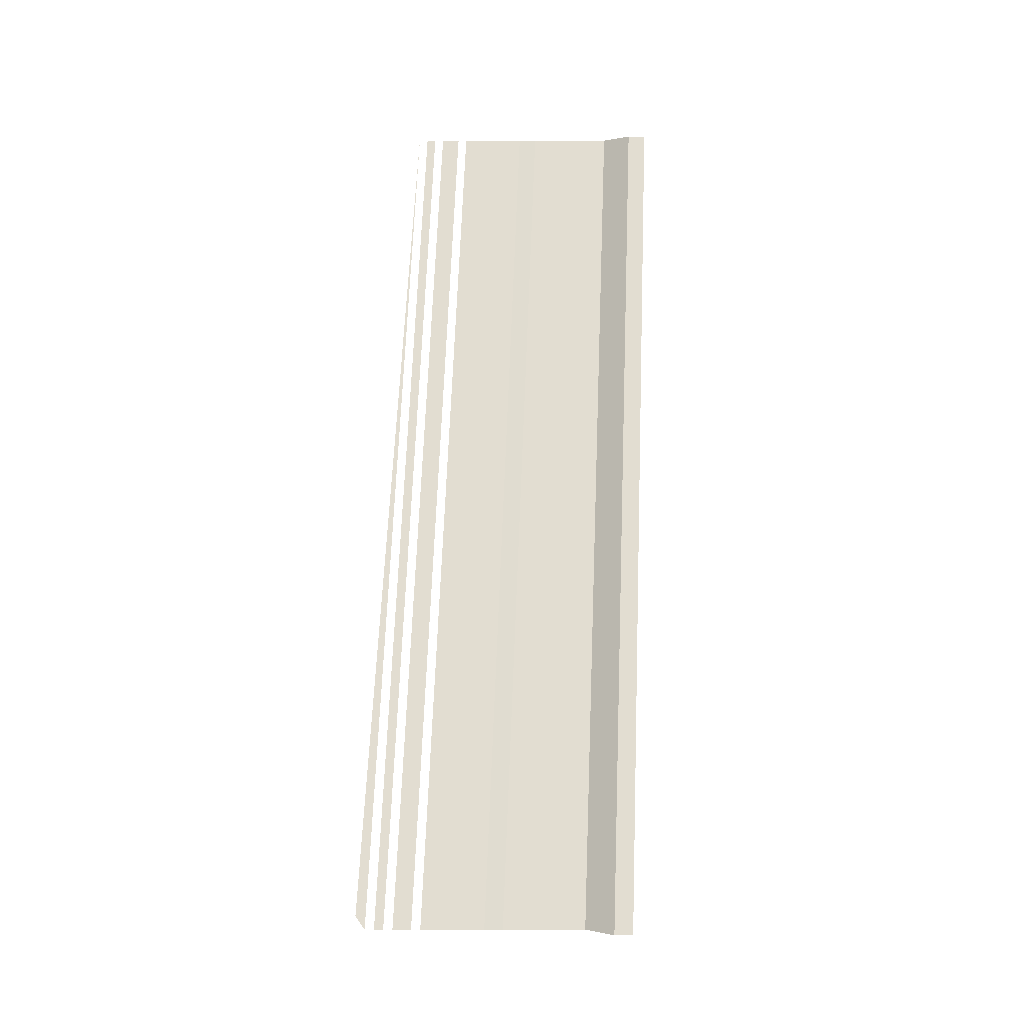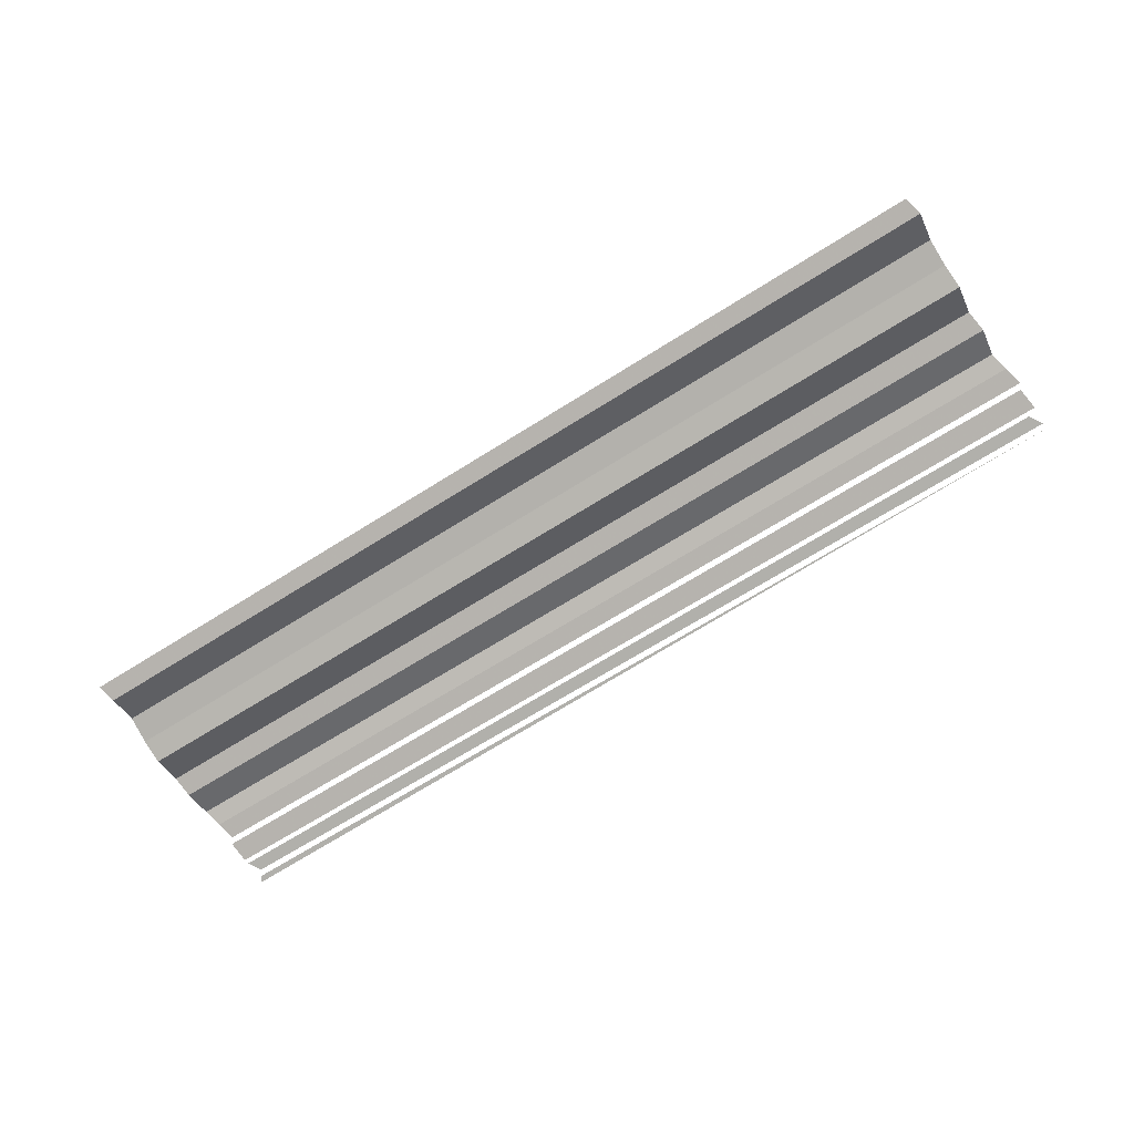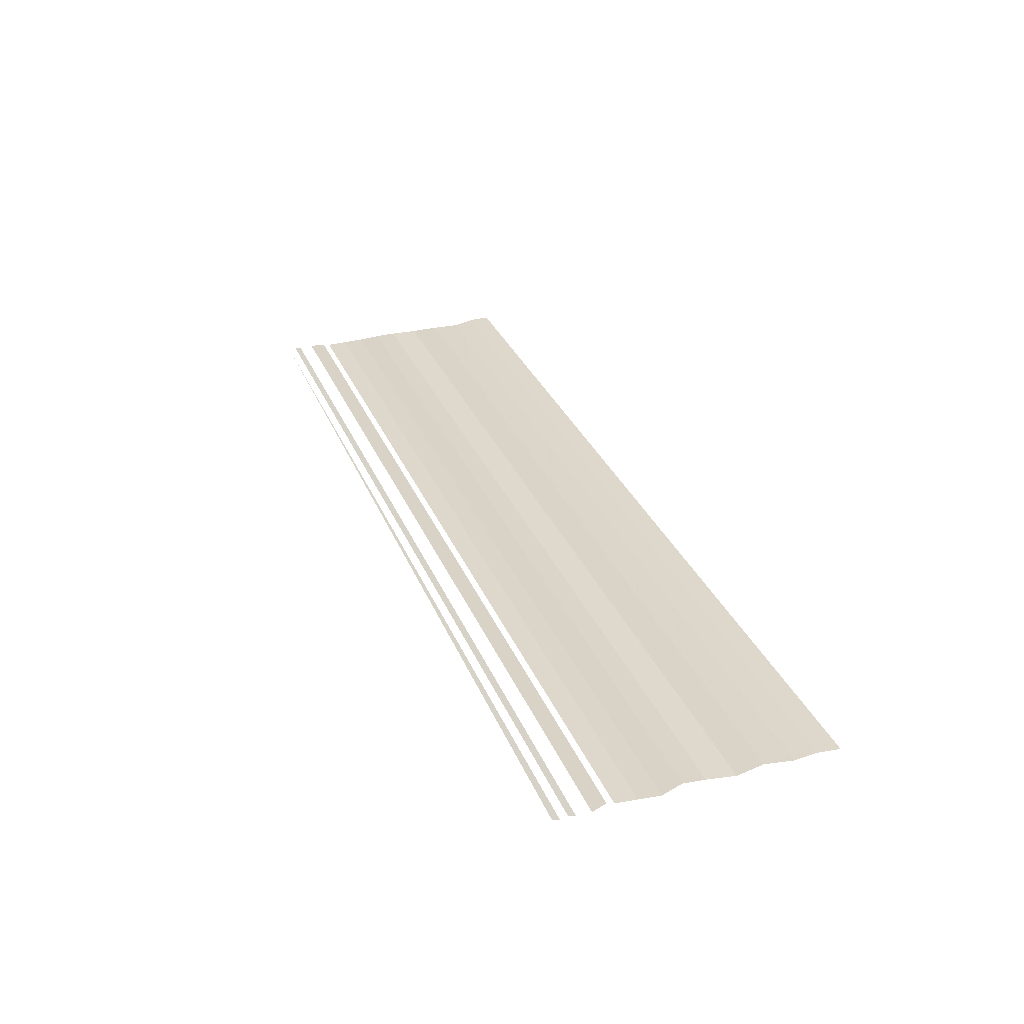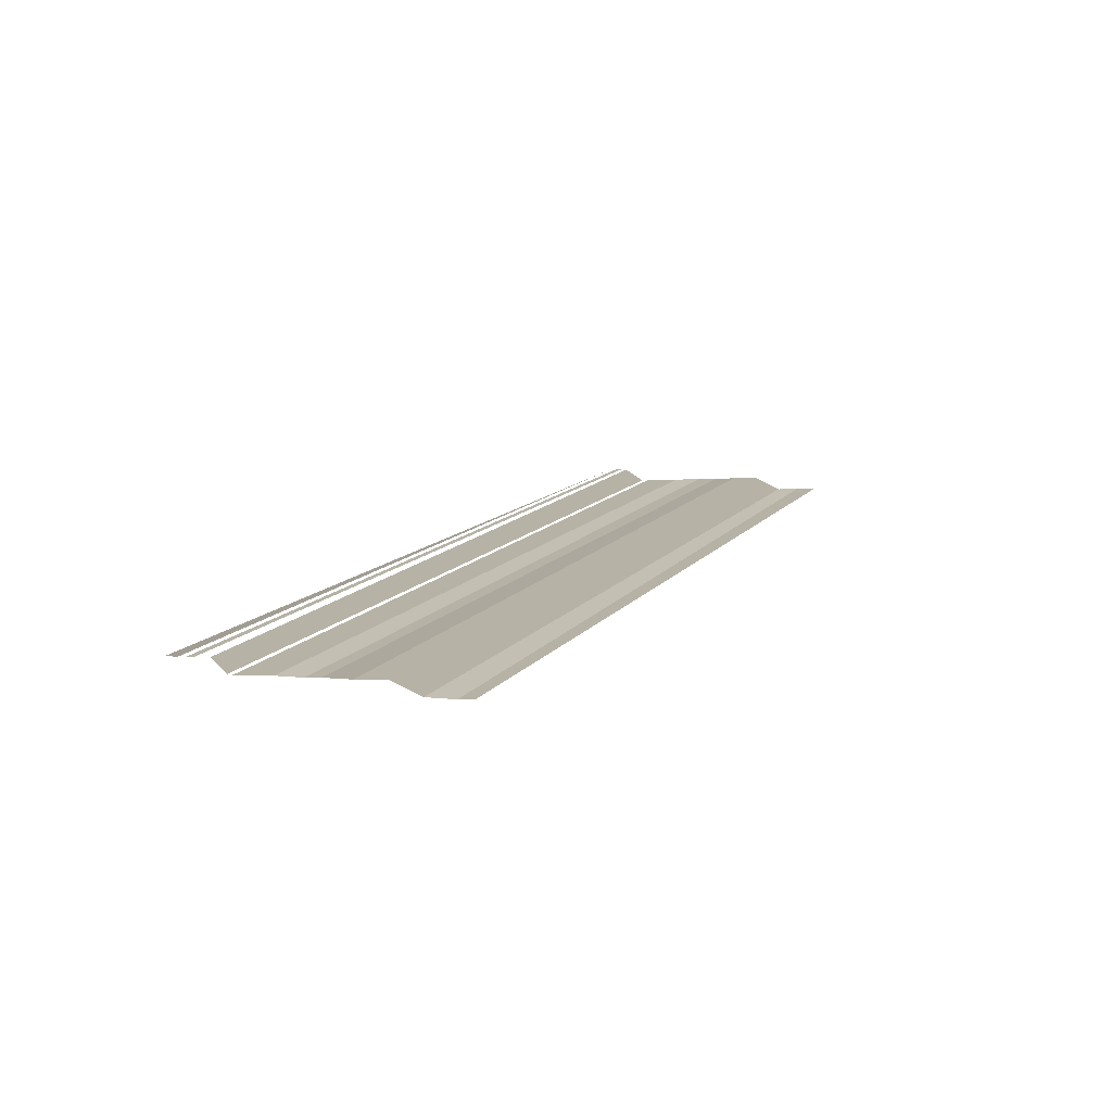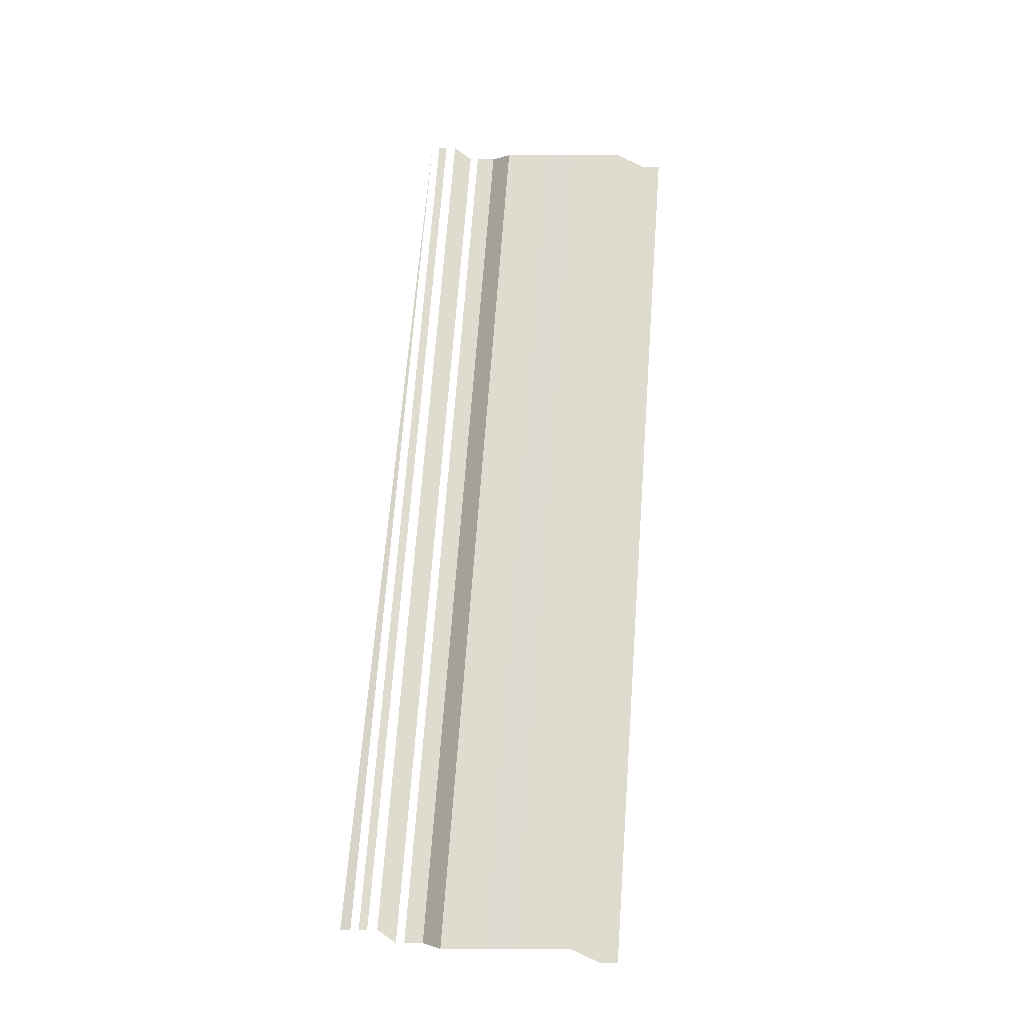
<metadata>
{"format":"obj","ext":"obj","renderer":"f3d","projection":"perspective","resolution":1024,"background":"white","views":[{"elev":69.4,"azim":92.3,"up":"+Y"},{"elev":-67.2,"azim":-147.0,"up":"+Y"},{"elev":32.3,"azim":69.7,"up":"+Y"},{"elev":12.1,"azim":113.8,"up":"+Y"},{"elev":69.3,"azim":94.2,"up":"+Y"}]}
</metadata>
<code>
o 4990
v 2250 1884 16.47
v 2250 1884 16.47
v 2250 1884 16.47
v 2250 1884 16.47
v 2250 1884 16.47
v 2250 1884 16.47
v 2250 1884 16.47
v 2250 1884 16.47
v 2250 1884 16.47
v 2250 1884 16.47
v 2250 1884 16.47
v 2250 1884 16.47
v 2250 1884 16.47
v 2250 1884 16.47
v 2250 1884 16.47
v 2250 1884 16.47
v 2250 1884 16.47
v 2250 1884 16.47
v 2250 1884 16.47
v 2250 1884 16.47
v 2250 1884 16.47
v 2250 1884 16.47
v 2250 1884 16.47
v 2250 1884 16.47
v 2250 1884 16.47
v 2250 1884 16.47
v 2250 1884 16.47
v 2250 1884 16.47
v 2250 1884 16.47
v 2250 1884 16.47
v 2250 1884 16.47
v 2250 1884 16.47
v 2250 1884 16.47
v 2250 1884 16.47
v 2250 1884 16.47
v 2250 1884 16.47
v 2250 1884 16.47
v 2250 1884 16.47
v 2250 1884 16.47
v 2250 1884 16.47
v 2250 1884 16.47
v 2250 1884 16.47
v 2250 1884 16.47
v 2250 1884 16.47
v 2250 1884 16.47
v 2250 1884 16.47
v 2250 1884 16.47
v 2250 1884 16.47
v 2250 1884 16.47
v 2250 1884 16.47
v 2250 1884 16.47
v 2250 1884 16.47
v 2250 1884 16.47
v 2250 1884 16.47
v 2250 1884 16.47
v 2250 1884 16.47
v 2250 1884 16.47
v 2250 1884 16.47
v 2250 1884 16.47
v 2250 1884 16.47
v 2250 1884 16.47
v 2250 1884 16.47
v 2250 1884 16.47
v 2250 1884 16.47
v 2250 1884 16.47
v 2250 1884 16.47
v 2250 1884 16.47
v 2250 1884 16.47
v 2250 1884 16.47
v 2250 1884 16.47
v 2250 1884 16.47
v 2250 1884 16.47
v 2250 1884 16.47
v 2250 1884 16.47
v 2250 1884 16.47
v 2250 1884 16.47
v 2250 1884 16.47
v 2250 1884 16.47
v 2250 1884 16.47
v 2250 1884 16.47
v 2250 1884 16.47
v 2250 1884 16.47
v 2250 1884 16.47
v 2250 1884 16.47
v 2250 1884 16.47
v 2250 1884 16.47
v 2250 1884 16.47
v 2250 1884 16.47
v 2250 1884 16.47
v 2250 1884 16.47
v 2250 1884 16.47
v 2250 1884 16.47
v 2250 1884 16.47
v 2250 1884 16.47
v 2250 1884 16.47
v 2250 1884 16.47
v 2250 1884 16.47
v 2250 1884 16.47
v 2250 1884 16.47
v 2250 1884 16.47
v 2250 1884 16.47
v 2250 1884 16.47
v 2250 1884 16.47
v 2250 1884 16.47
v 2250 1884 16.47
v 2250 1884 16.47
v 2250 1884 16.47
v 2250 1884 16.47
v 2250 1884 16.47
v 2250 1884 16.47
v 2250 1884 16.47
v 2250 1884 16.47
v 2250 1884 16.47
v 2250 1884 16.47
v 2250 1884 16.47
f 1 2 3
f 3 4 5
f 6 7 8
f 8 9 10
f 11 12 13
f 13 14 15
f 16 17 18
f 18 19 20
f 21 22 23
f 23 24 25
f 26 27 28
f 28 29 30
f 31 32 33
f 33 34 35
f 36 37 38
f 38 39 40
f 41 42 43
f 43 44 45
f 46 47 48
f 48 49 50
f 51 52 53
f 53 54 55
f 56 57 58
f 58 59 60
f 61 62 63
f 63 64 65
f 66 67 68
f 68 69 70
f 71 72 73
f 73 74 75
f 76 77 78
f 78 79 80
f 81 82 83
f 83 84 85
f 86 87 88
f 88 89 90
f 91 92 93
f 93 94 95
f 96 97 98
f 98 99 100
f 101 102 103
f 103 104 105
f 106 107 108
f 108 109 110
f 111 112 113
f 114 115 113

</code>
